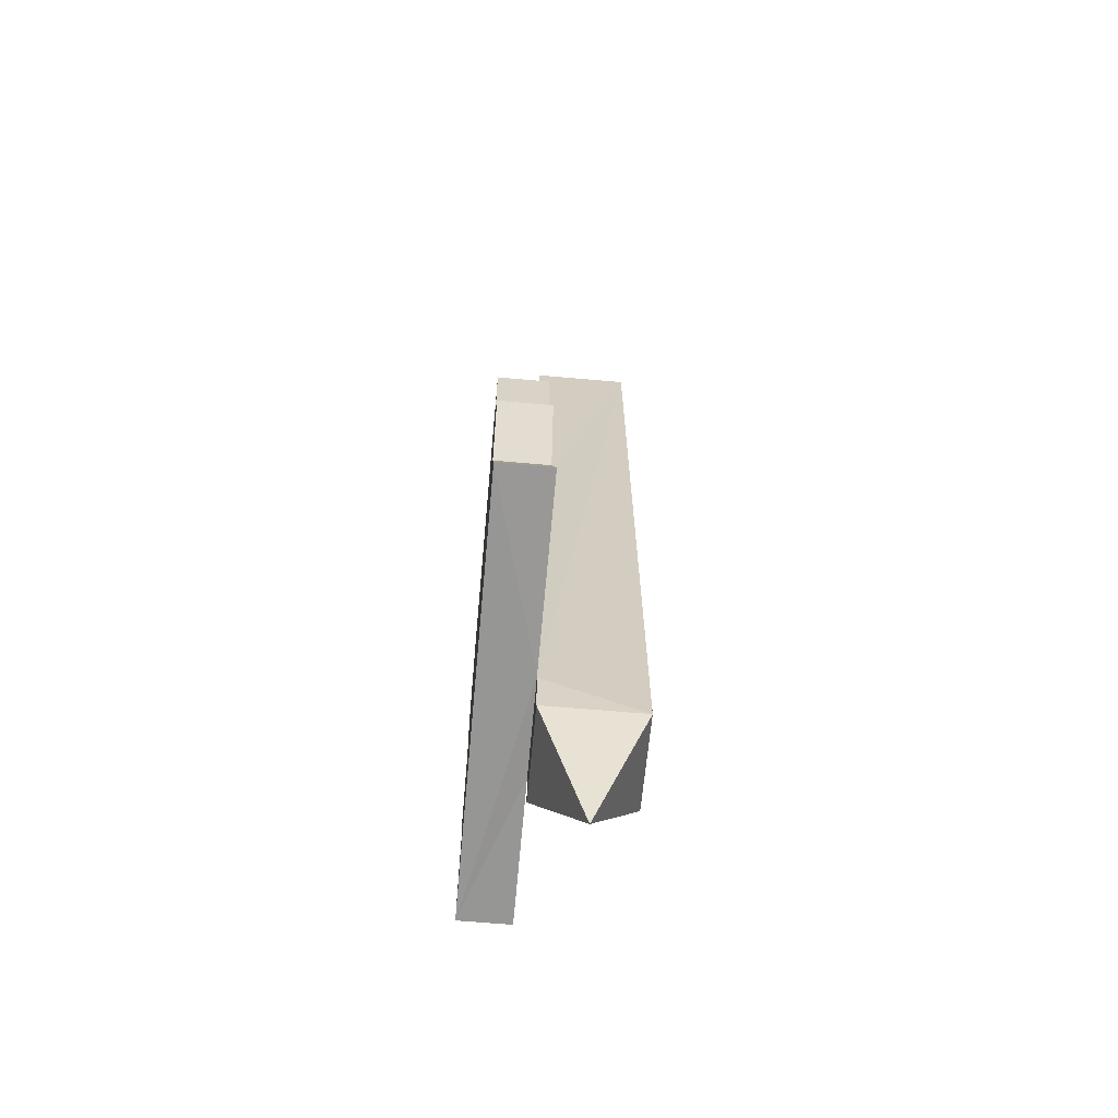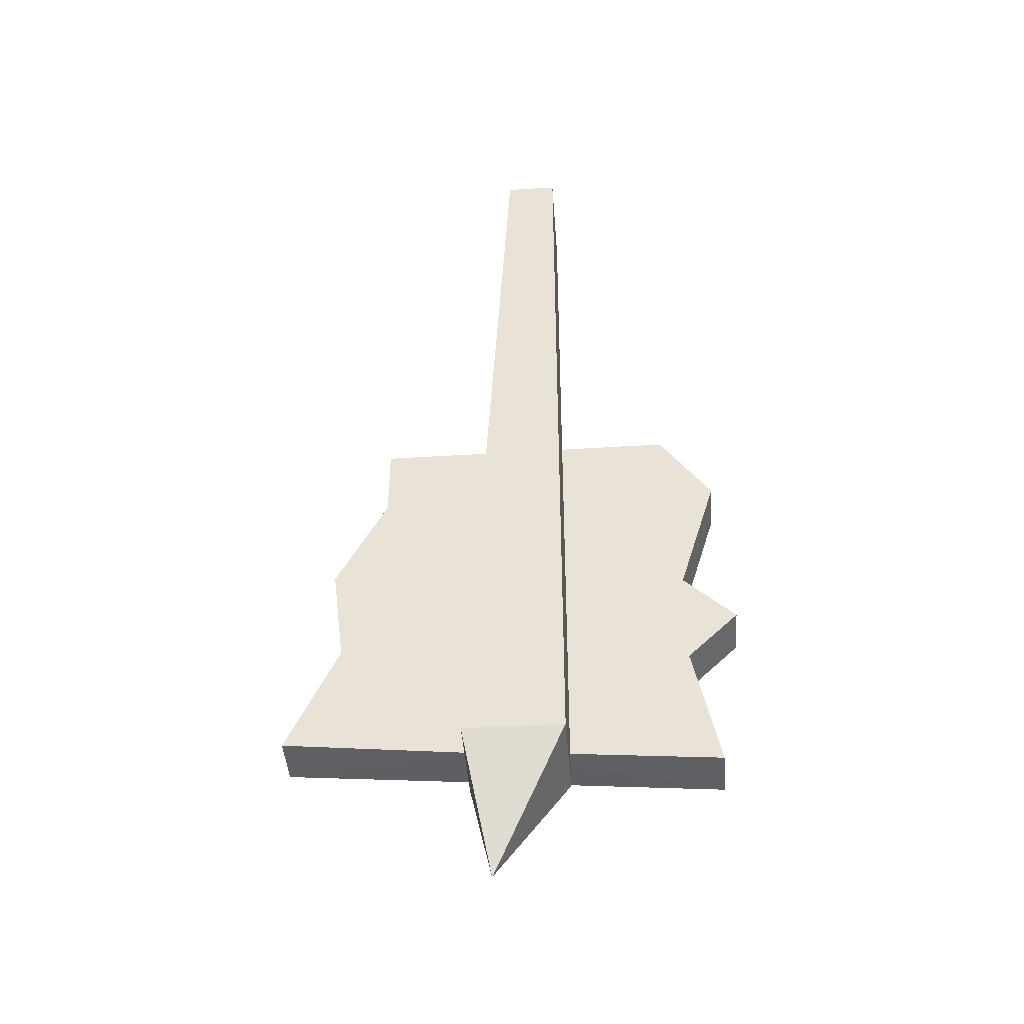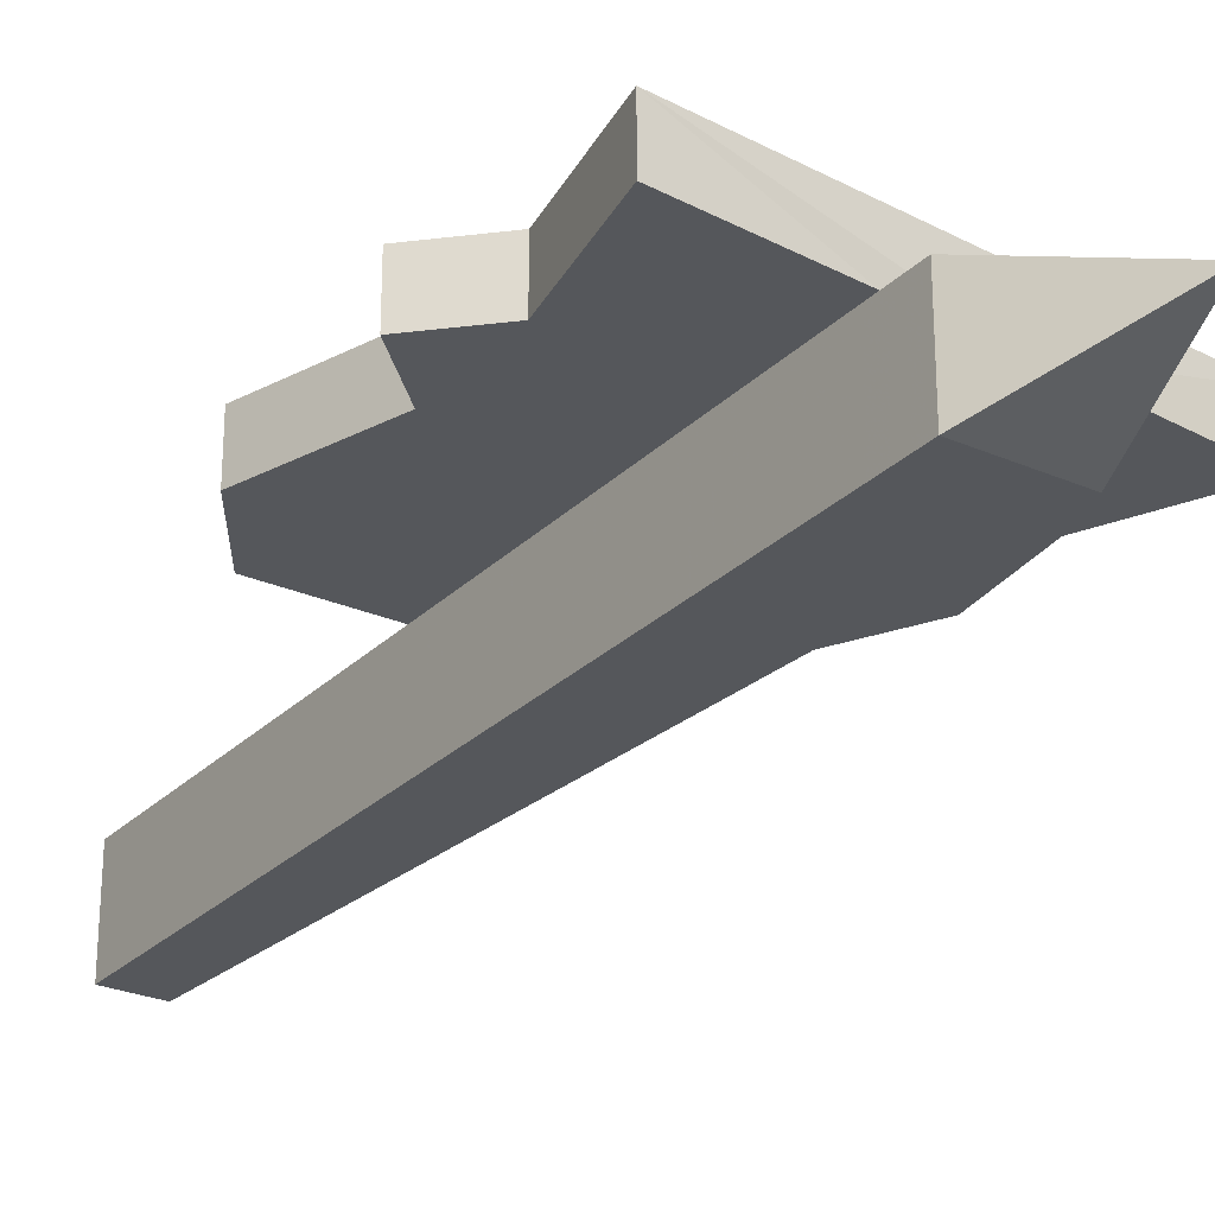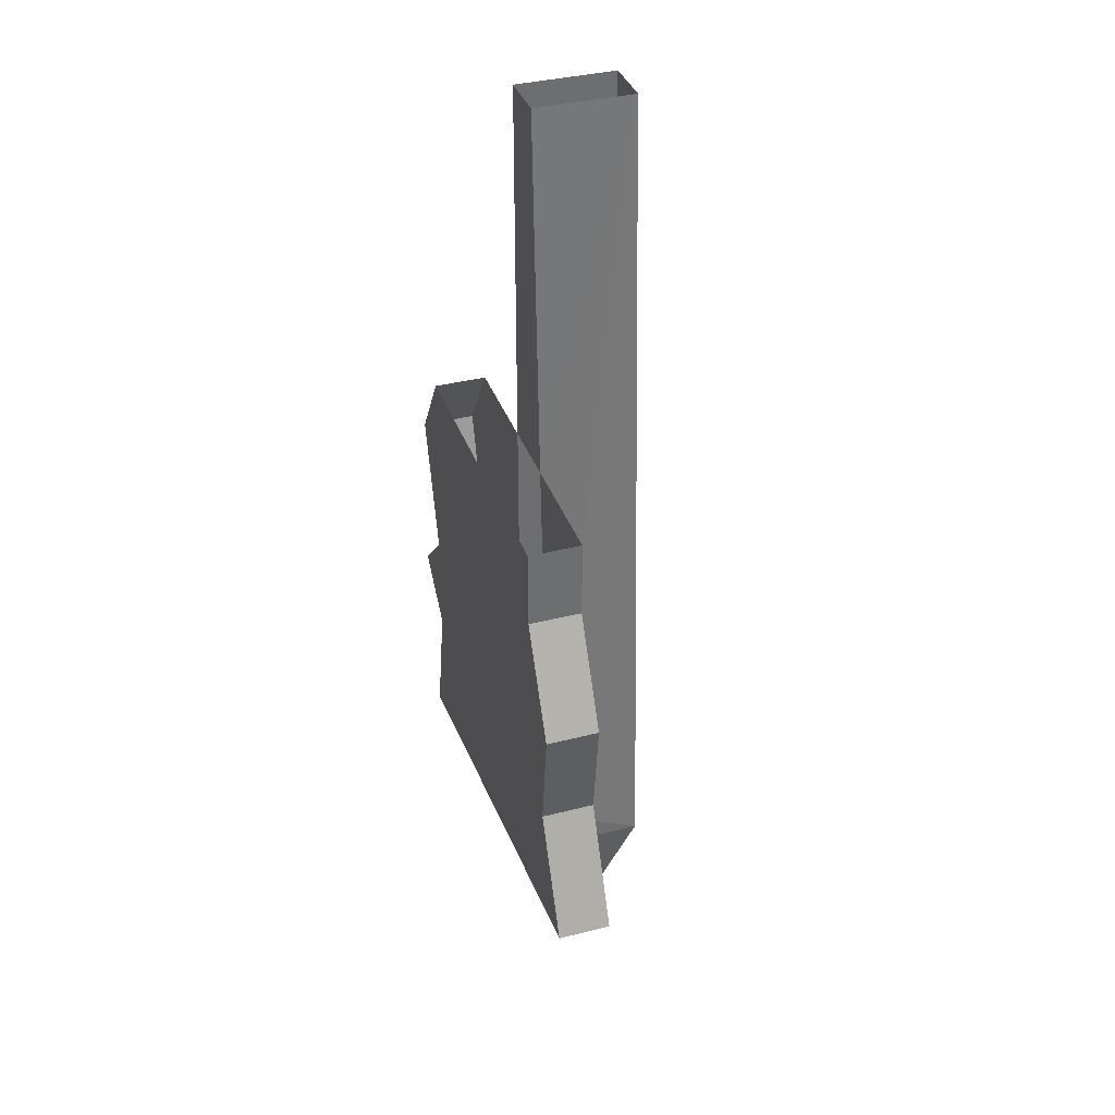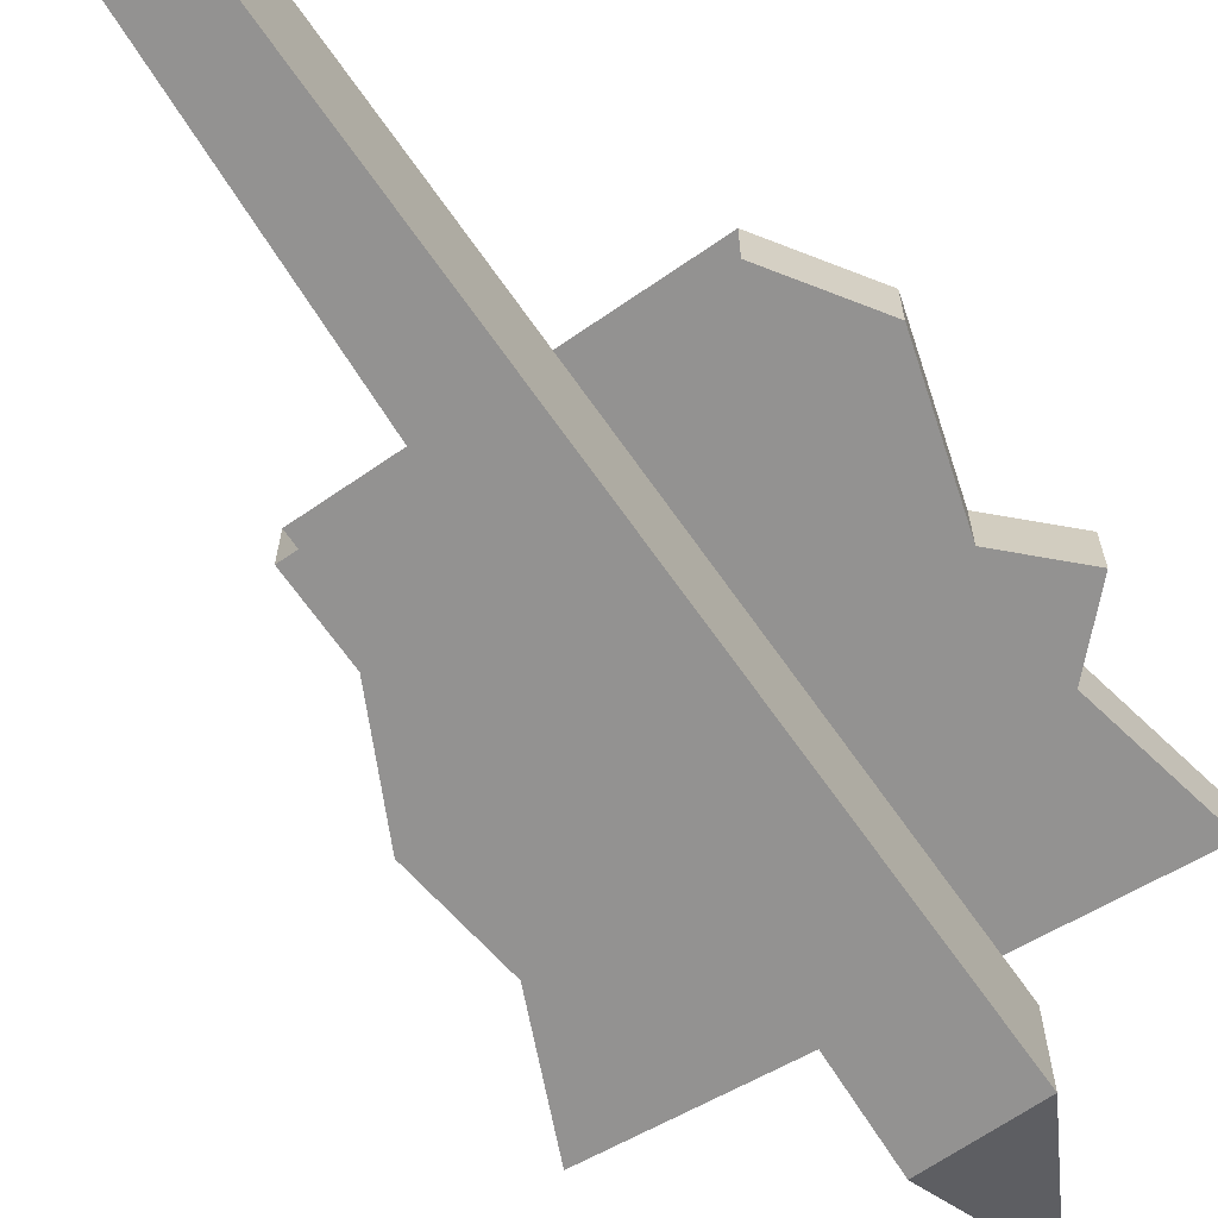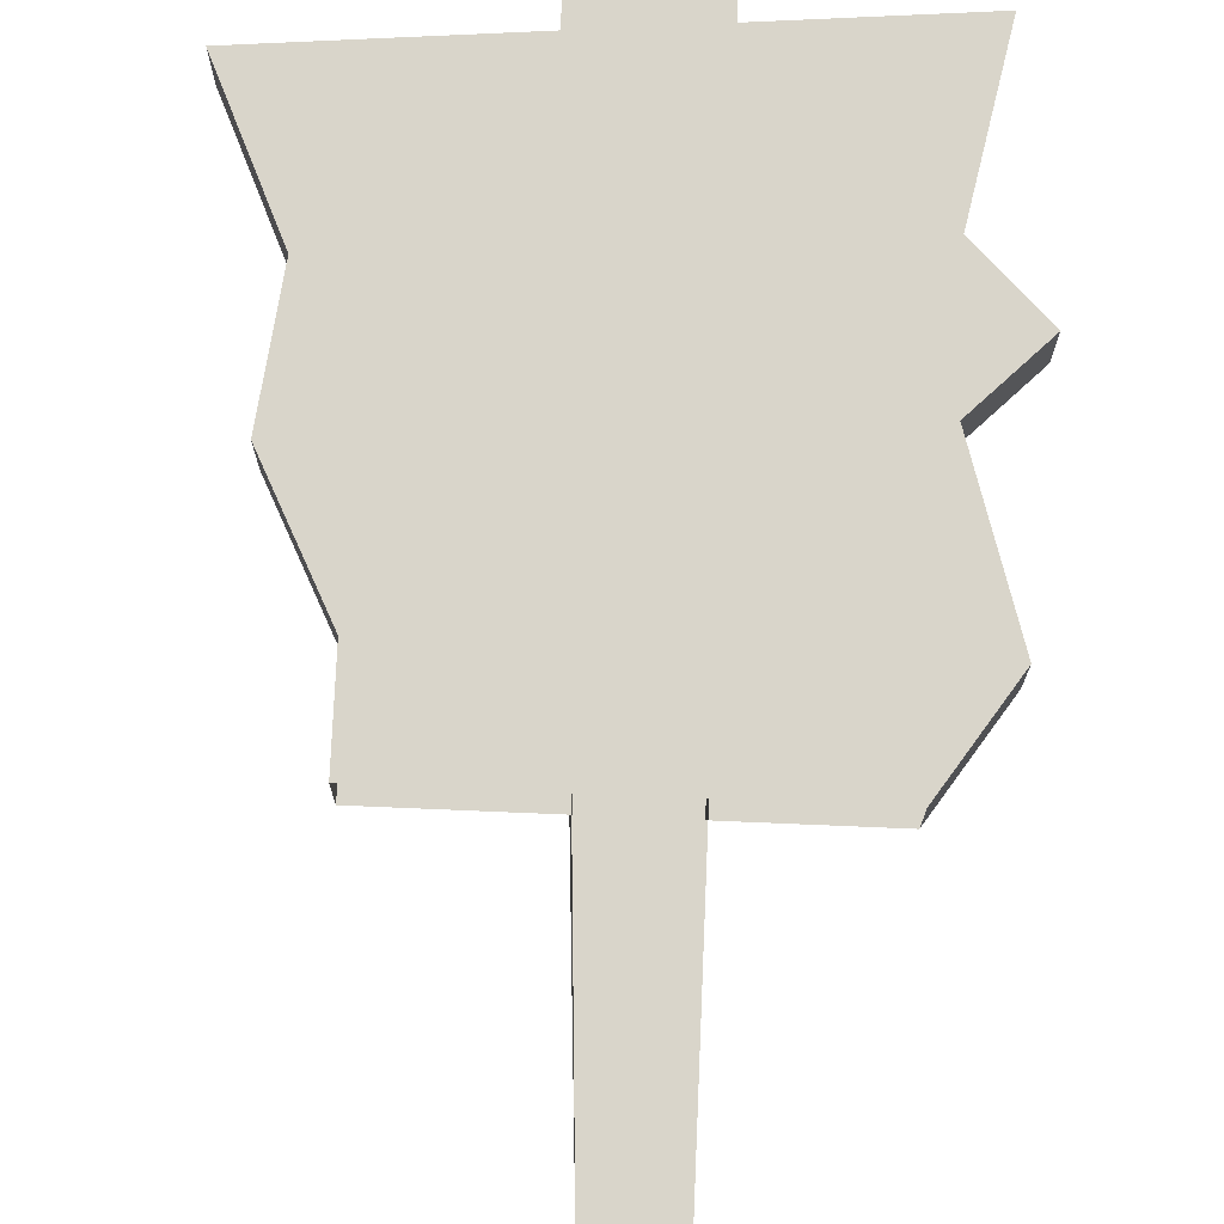
<metadata>
{"format":"obj","ext":"obj","renderer":"f3d","projection":"perspective","resolution":1024,"background":"white","views":[{"elev":-62.7,"azim":84.8,"up":"+Y"},{"elev":-44.4,"azim":-175.8,"up":"+Y"},{"elev":-26.9,"azim":-34.2,"up":"+Z"},{"elev":36.5,"azim":71.6,"up":"+Y"},{"elev":-66.5,"azim":-145.2,"up":"+Z"},{"elev":74.7,"azim":-177.6,"up":"+Z"}]}
</metadata>
<code>
o object/sign
v -11 0 -12
v -3 0 -12
v 4 -128 -12
v -11 -128 -12
v -11 -122 3
v -11 -56 3
v -11 0 3
v -3 0 3
v 0 -56 3
v 4 -121 3
v 4 -128 3
v 0 -148 -4
v -11 -128 3
v -34 -124 11
v -34 -124 3
v -30 -104 3
v -30 -88 3
v -36 -68 3
v -28 -56 3
v -28 -56 11
v -36 -68 11
v -24 -72 11
v -24 -68 11
v -20 -68 11
v -4 -56 11
v -4 -76 11
v 11 -68 11
v 15 -68 11
v 19 -56 11
v 19 -68 11
v 19 -68 3
v 19 -56 3
v 27 -84 3
v 25 -100 3
v 33 -118 3
v 33 -118 11
v 3 -116 11
v -8 -116 11
v -16 -108 11
v -30 -104 11
v 11 -100 11
v 11 -108 11
v 25 -100 11
v 3 -92 11
v 3 -96 11
v 1 -106 11
v 5 -108 11
v -30 -88 11
v -8 -92 11
v 27 -84 11
v 11 -84 11
v -20 -84 11
v -24 -84 11
v -24 -80 11
v -38 -96 11
v -16 -100 11
v -8 -96 11
v -4 -98 11
v 0 -98 11
v 15 -80 11
v 15 -84 11
v -4 -80 11
v -12 -76 11
v -2 -104 11
v -6 -106 11
v -6 -112 11
v 1 -112 11
v -10 -108 11
v 3 -76 11
v 15 -72 11
v -38 -96 3
f 1 2 3
f 1 3 4
f 1 4 5
f 1 5 6
f 1 6 7
f 7 6 8
f 8 6 9
f 8 9 2
f 2 9 10
f 2 10 3
f 3 10 11
f 3 11 12
f 3 12 4
f 4 12 13
f 4 13 5
f 5 13 10
f 5 10 14
f 5 14 15
f 5 15 16
f 5 16 6
f 6 16 17
f 6 17 18
f 6 18 19
f 19 18 20
f 20 18 21
f 20 21 22
f 20 22 23
f 20 23 24
f 20 24 25
f 25 24 26
f 25 26 27
f 25 27 28
f 25 28 29
f 29 28 30
f 29 30 31
f 29 31 32
f 32 31 9
f 9 31 33
f 9 33 34
f 9 34 10
f 10 34 35
f 10 35 36
f 10 36 14
f 14 36 37
f 14 37 38
f 14 38 39
f 14 39 40
f 14 40 16
f 14 16 15
f 12 11 13
f 13 11 10
f 41 42 36
f 41 36 43
f 41 43 44
f 41 44 45
f 41 45 46
f 41 46 42
f 42 46 47
f 42 47 37
f 42 37 36
f 48 49 44
f 48 44 50
f 48 50 51
f 48 51 52
f 48 52 53
f 48 53 54
f 48 54 21
f 48 21 17
f 48 17 55
f 48 55 40
f 48 40 56
f 48 56 57
f 48 57 49
f 49 57 58
f 49 58 59
f 49 59 45
f 49 45 44
f 44 43 50
f 50 43 34
f 50 34 33
f 50 33 31
f 50 31 30
f 50 30 60
f 50 60 61
f 50 61 51
f 51 61 26
f 51 26 62
f 51 62 52
f 52 62 63
f 52 63 53
f 53 63 54
f 54 63 22
f 54 22 21
f 59 64 46
f 59 46 45
f 57 65 64
f 57 64 58
f 58 64 59
f 64 65 66
f 64 66 67
f 64 67 46
f 46 67 47
f 47 67 37
f 37 67 66
f 37 66 38
f 38 66 68
f 38 68 39
f 39 68 56
f 39 56 40
f 68 66 65
f 68 65 56
f 56 65 57
f 26 61 60
f 26 60 69
f 26 69 70
f 26 70 28
f 26 28 27
f 24 23 22
f 24 22 63
f 24 63 26
f 26 63 62
f 60 30 70
f 60 70 69
f 28 70 30
f 16 71 17
f 17 71 55
f 55 71 40
f 40 71 16
f 21 18 17
f 43 36 35
f 43 35 34

</code>
